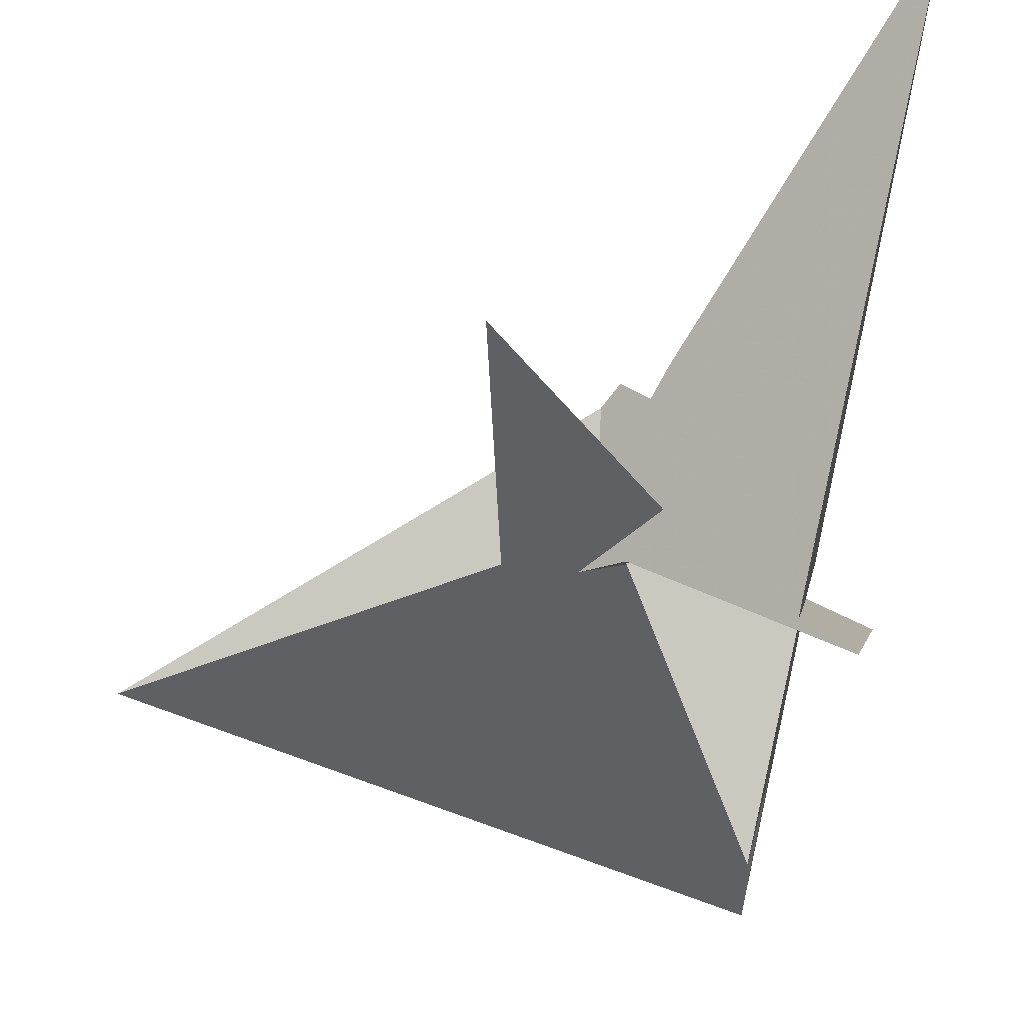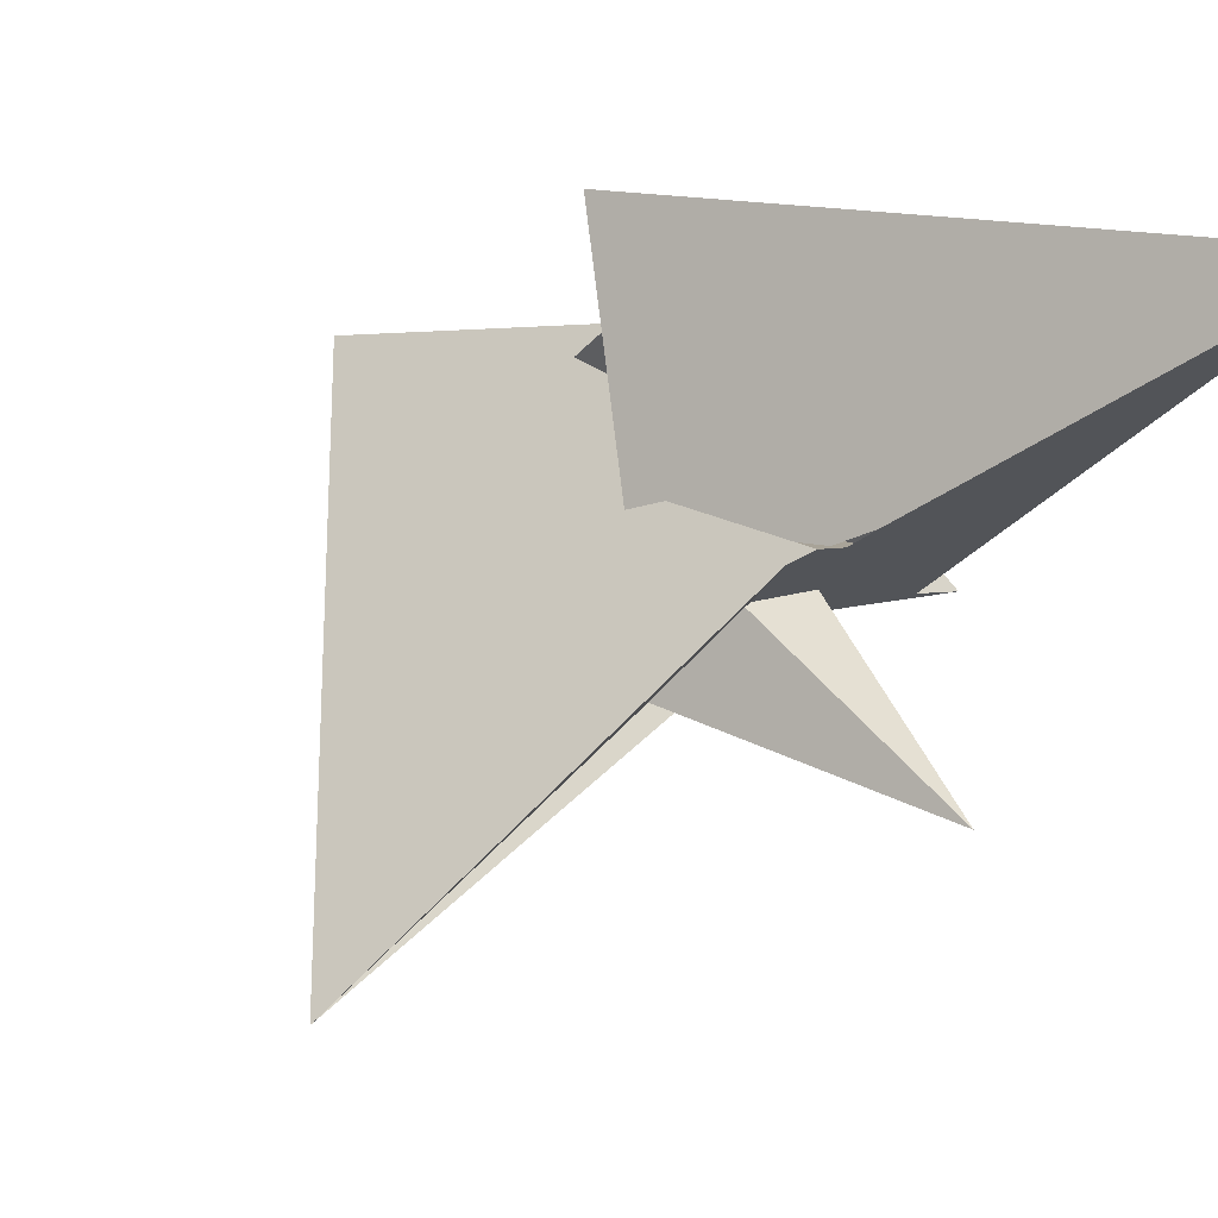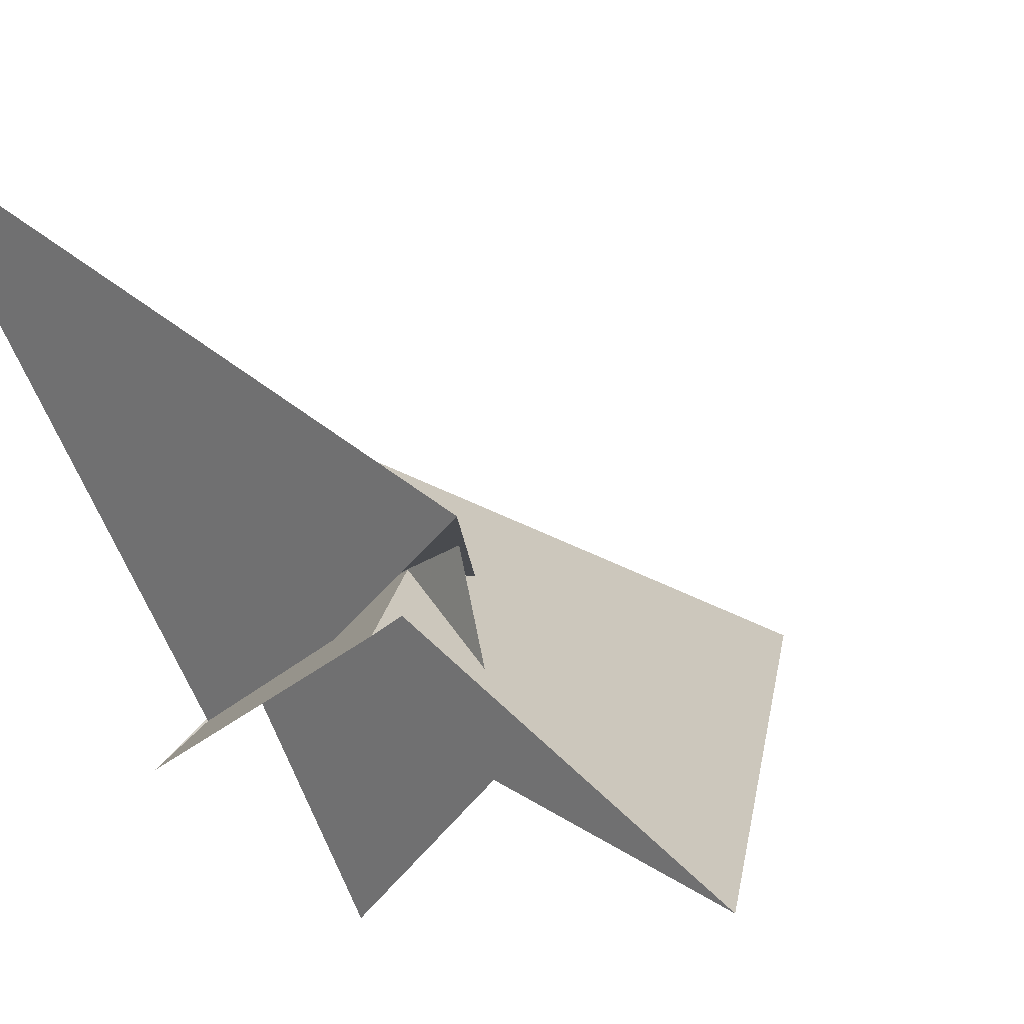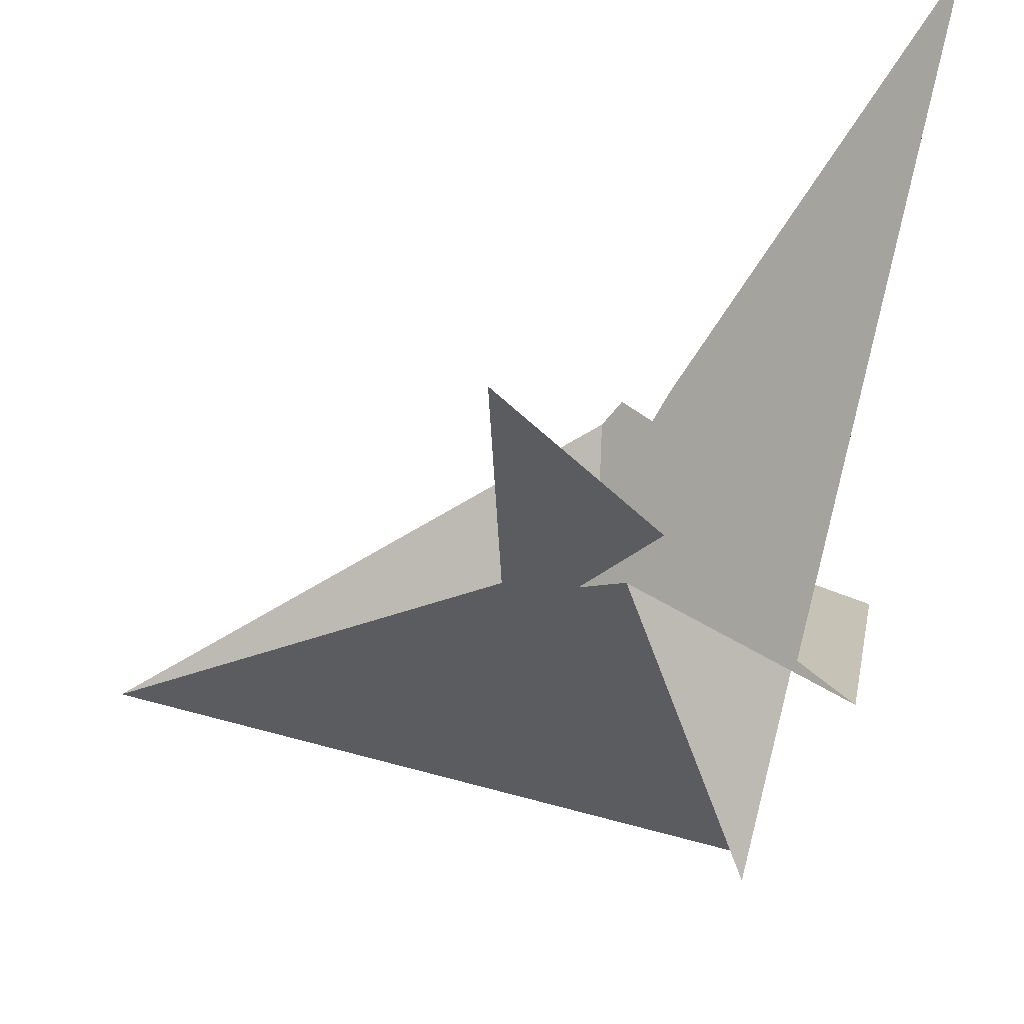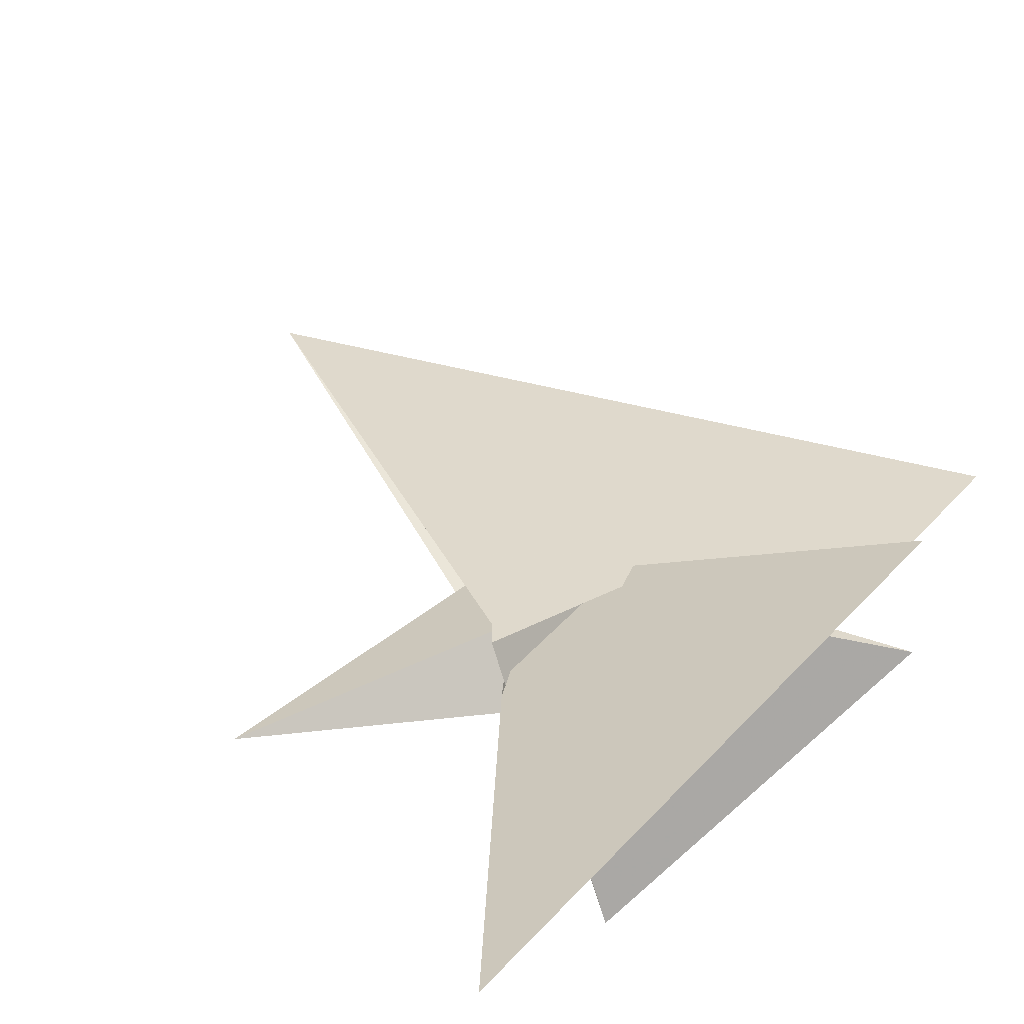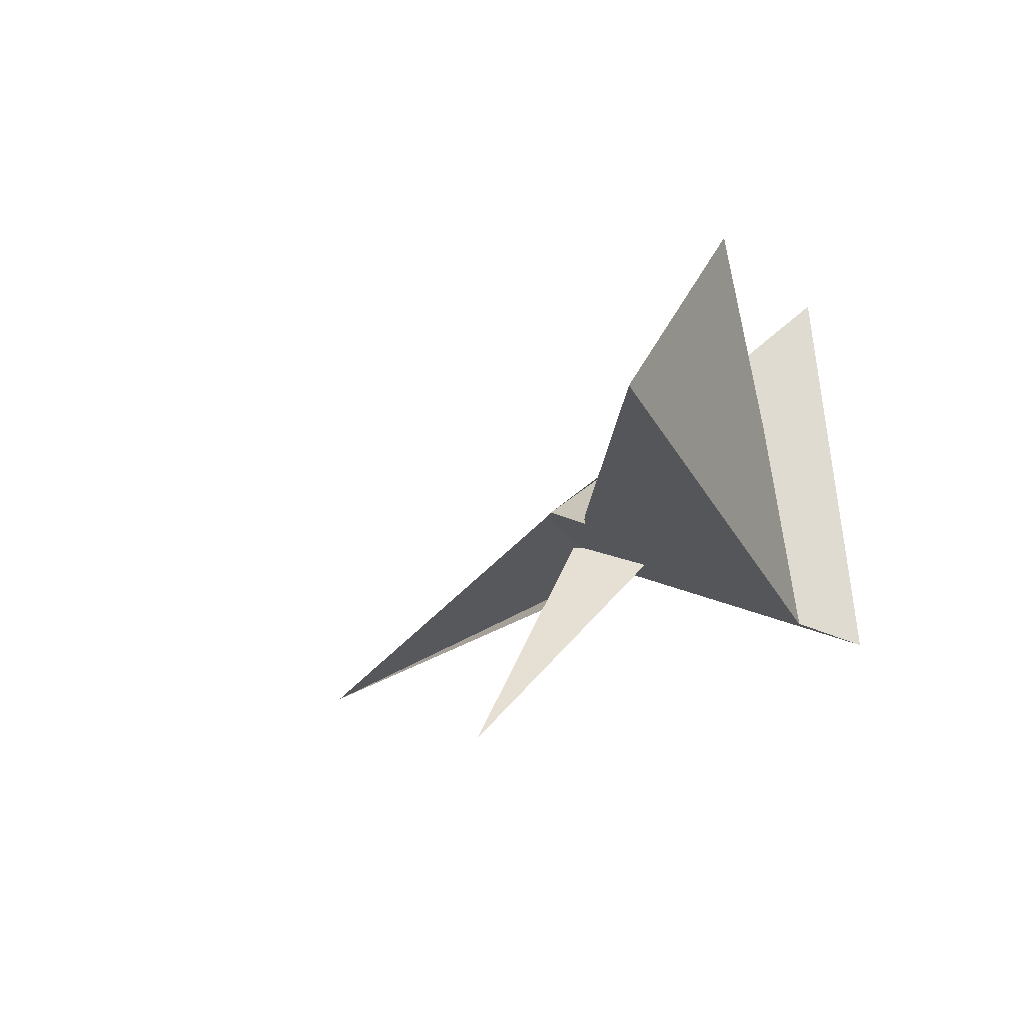
<metadata>
{"format":"obj","ext":"obj","renderer":"f3d","projection":"perspective","resolution":1024,"background":"white","views":[{"elev":-26.8,"azim":-2.6,"up":"+Z"},{"elev":58.8,"azim":-60.4,"up":"+Z"},{"elev":8.5,"azim":129.5,"up":"+Z"},{"elev":-16.6,"azim":-2.9,"up":"+Z"},{"elev":64.0,"azim":41.1,"up":"+Z"},{"elev":-51.4,"azim":34.2,"up":"+Y"}]}
</metadata>
<code>
v -0.3177 0.5027 -0.1422
v -0.1678 0.07672 -0.2639
v 0.194 1.04 -0.3477
v -0.0487 0.2821 -0.3033
v 0.2483 0.2024 -0.4638
v -0.5457 -0.072 -0.08595
v -0.3133 -0.2141 -0.22
v 0.03115 -0.1011 -0.3845
v 0.2115 -0.2749 -0.4953
v -0.5381 0.04068 -0.07794
v -1.012 -1.12 0.04225
v -0.1299 0.03134 -0.2727
v -0.1624 -0.07945 -0.3177
v -0.394 0.4986 -0.1579
v -0.4439 -0.05913 -0.3633
v -0.4212 -0.01016 -0.3418
v -0.6152 0.07453 -0.3484
v 0.2246 -0.4885 -0.3891
v -0.1932 0.01385 -0.2907
v 0.4781 1.157 0.2367
v 0.01432 0.5224 -0.07484
v -0.073 0.1977 -0.3457
v -0.2767 -0.3609 0.1208
v -0.299 -0.4007 0.2891
v 0.1068 0.8428 0.08284
v 0.01459 0.2768 -1.436
v 0.258 1.184 -0.6679
v 0.6646 0.9359 -0.1717
v 0.3603 0.7826 -0.151
v -0.4692 -0.2627 0.2886
v -0.5392 -0.1837 0.2237
v -0.4425 0.6306 -0.2501
v -2.378 0.5672 -0.6742
v 0.2325 2.139 -1.009
v 0.3344 -0.4967 -0.9239
v -0.4208 0.3549 -0.1187
v -0.1379 0.1667 -0.3403
v -0.7263 0.01506 -0.2116
v 0.1412 -0.3997 -0.751
v 0.615 -1.546 1.466
v 0.1558 -0.07316 -0.5452
v -0.1199 0.06109 -0.3012
v 0.2045 -0.07447 -0.5737
v -0.9008 0.119 -0.3886
f 1 2 10 11 7 6 8 9 5 4 3
f 1 2 19 17 15 16 13 12 18 20 14
f 3 4 22 27 26 13 12 23 24 25 21
f 1 3 21 28 29 34 33 31 30 32 14
f 4 5 29 28 35 15 16 38 36 37 22
f 6 7 17 15 35 39 40 24 23 30 31
f 8 9 18 12 23 30 32 36 37 42 41
f 2 10 25 21 28 35 39 43 41 42 19
f 10 11 44 38 36 32 14 20 40 24 25
f 6 8 41 43 26 13 16 38 44 33 31
f 7 11 44 33 34 27 22 37 42 19 17
f 5 9 18 20 40 39 43 26 27 34 29

</code>
